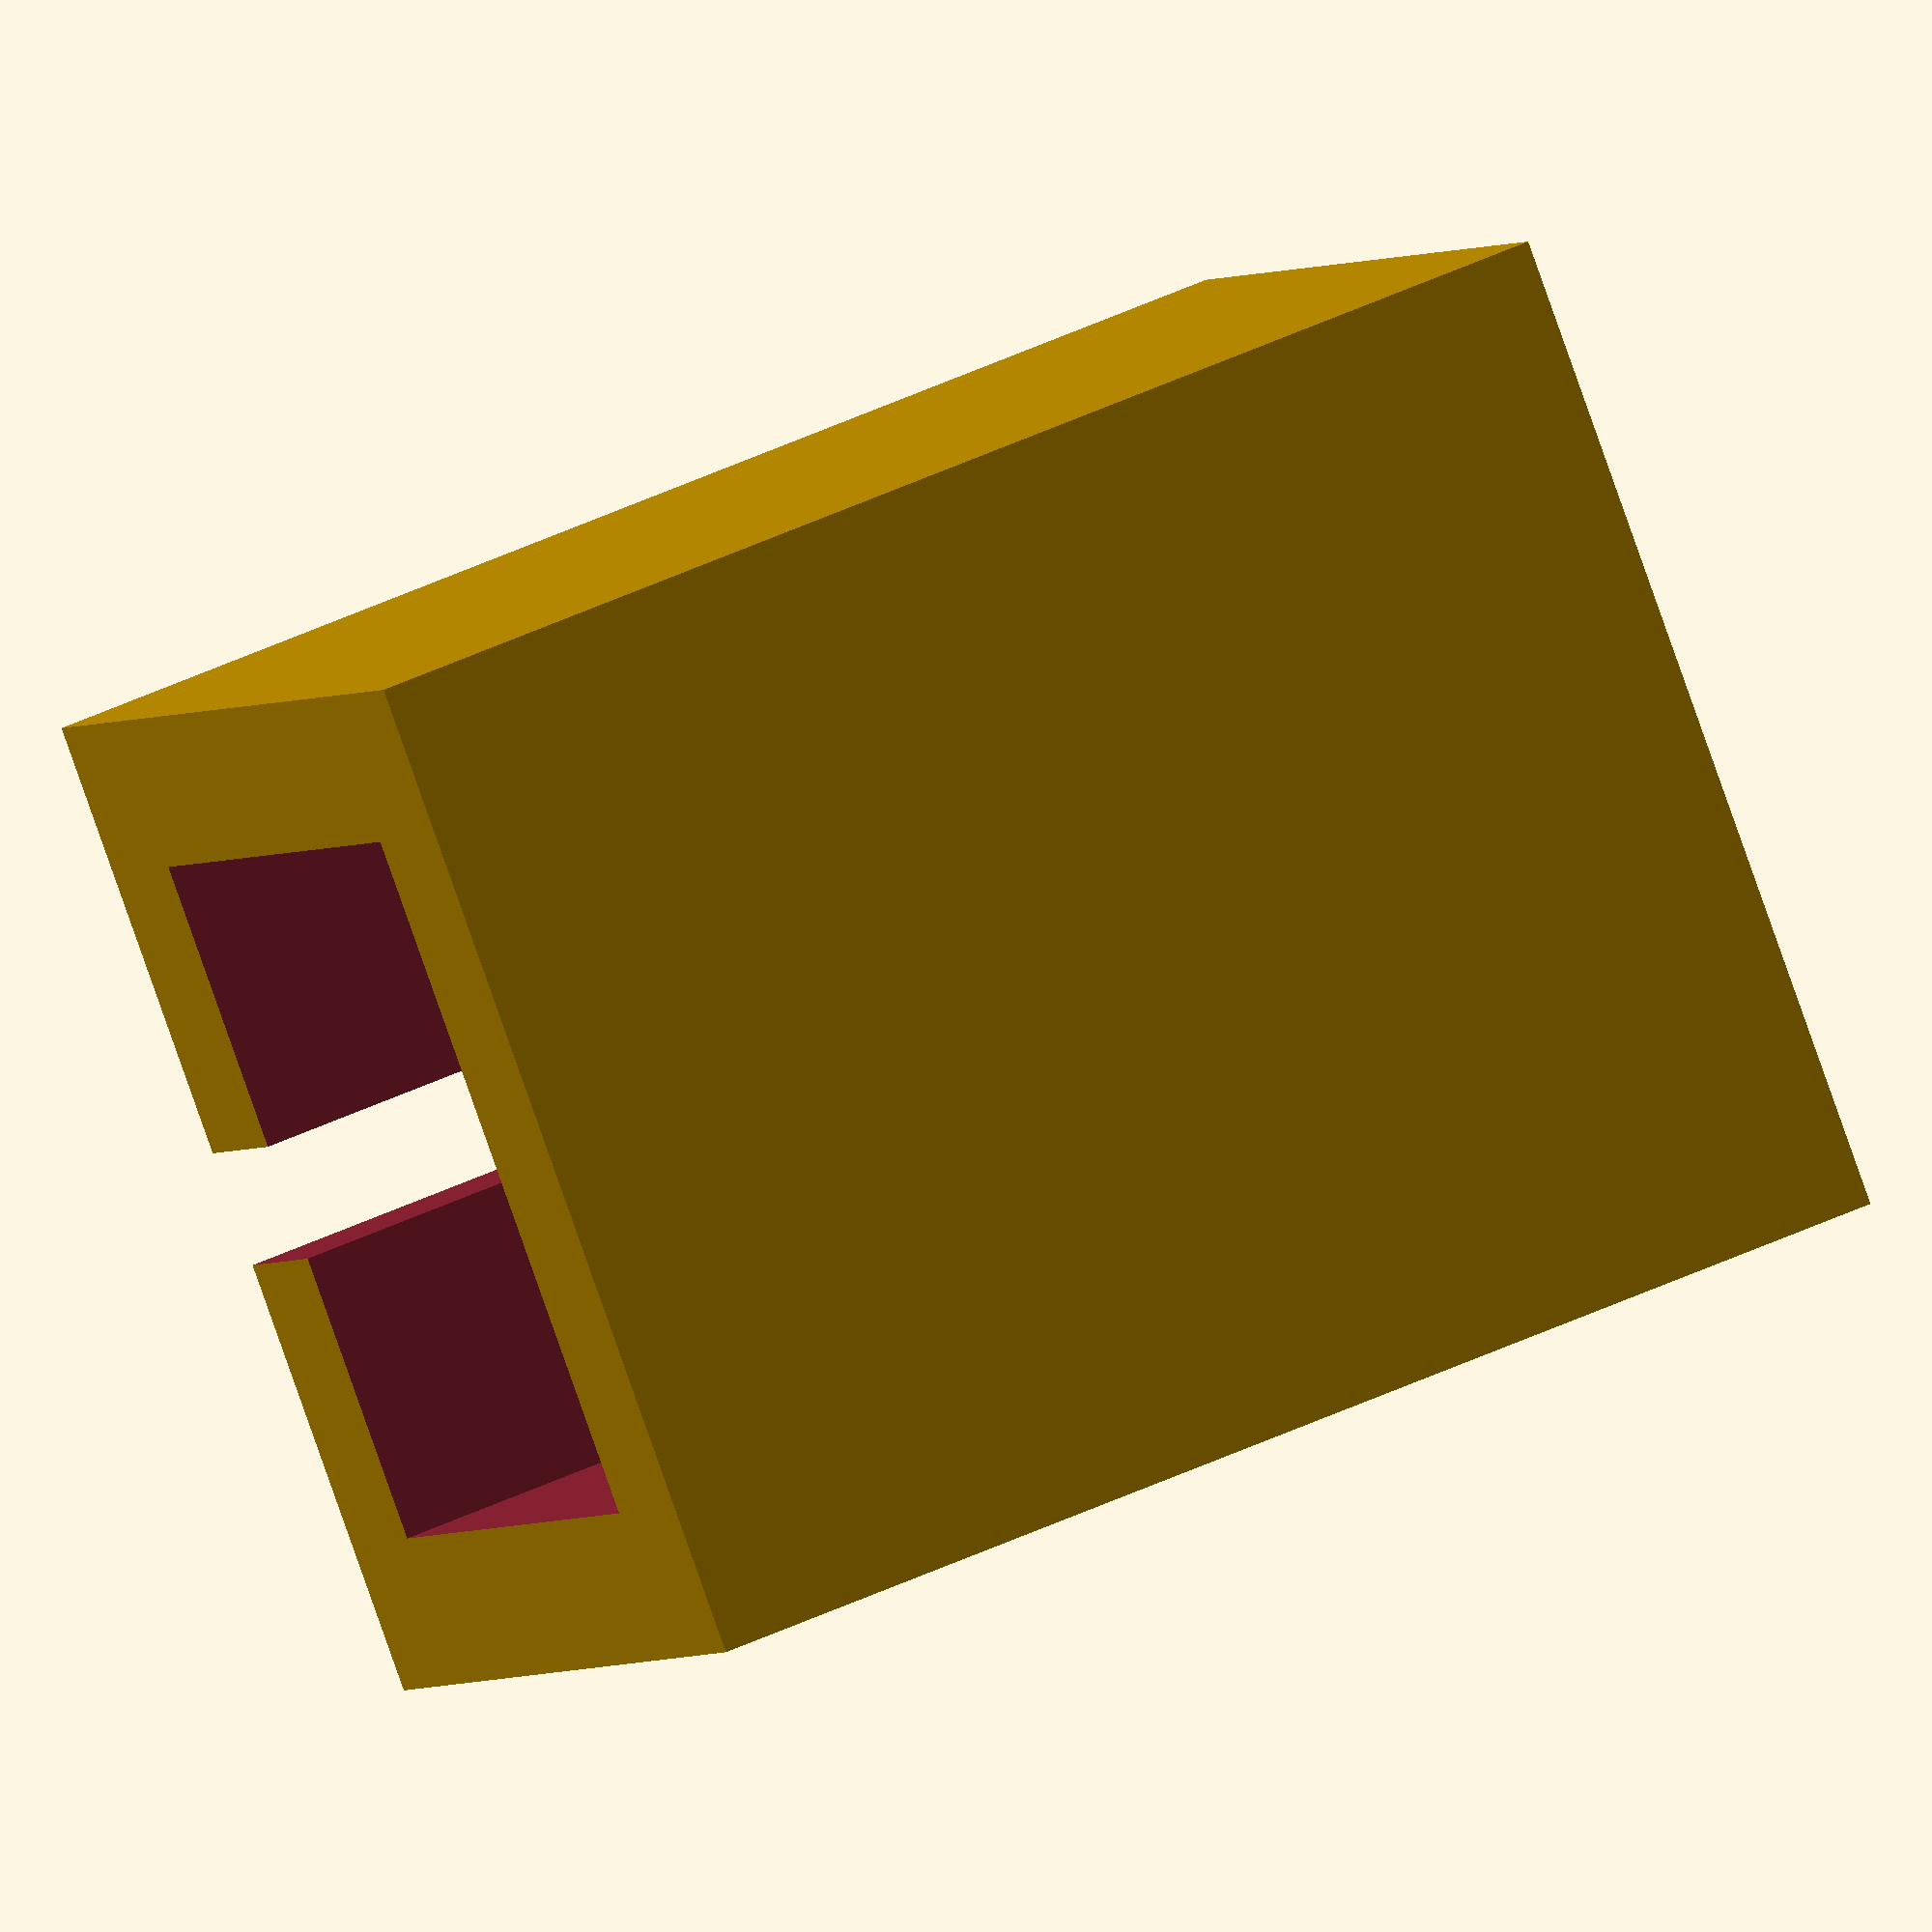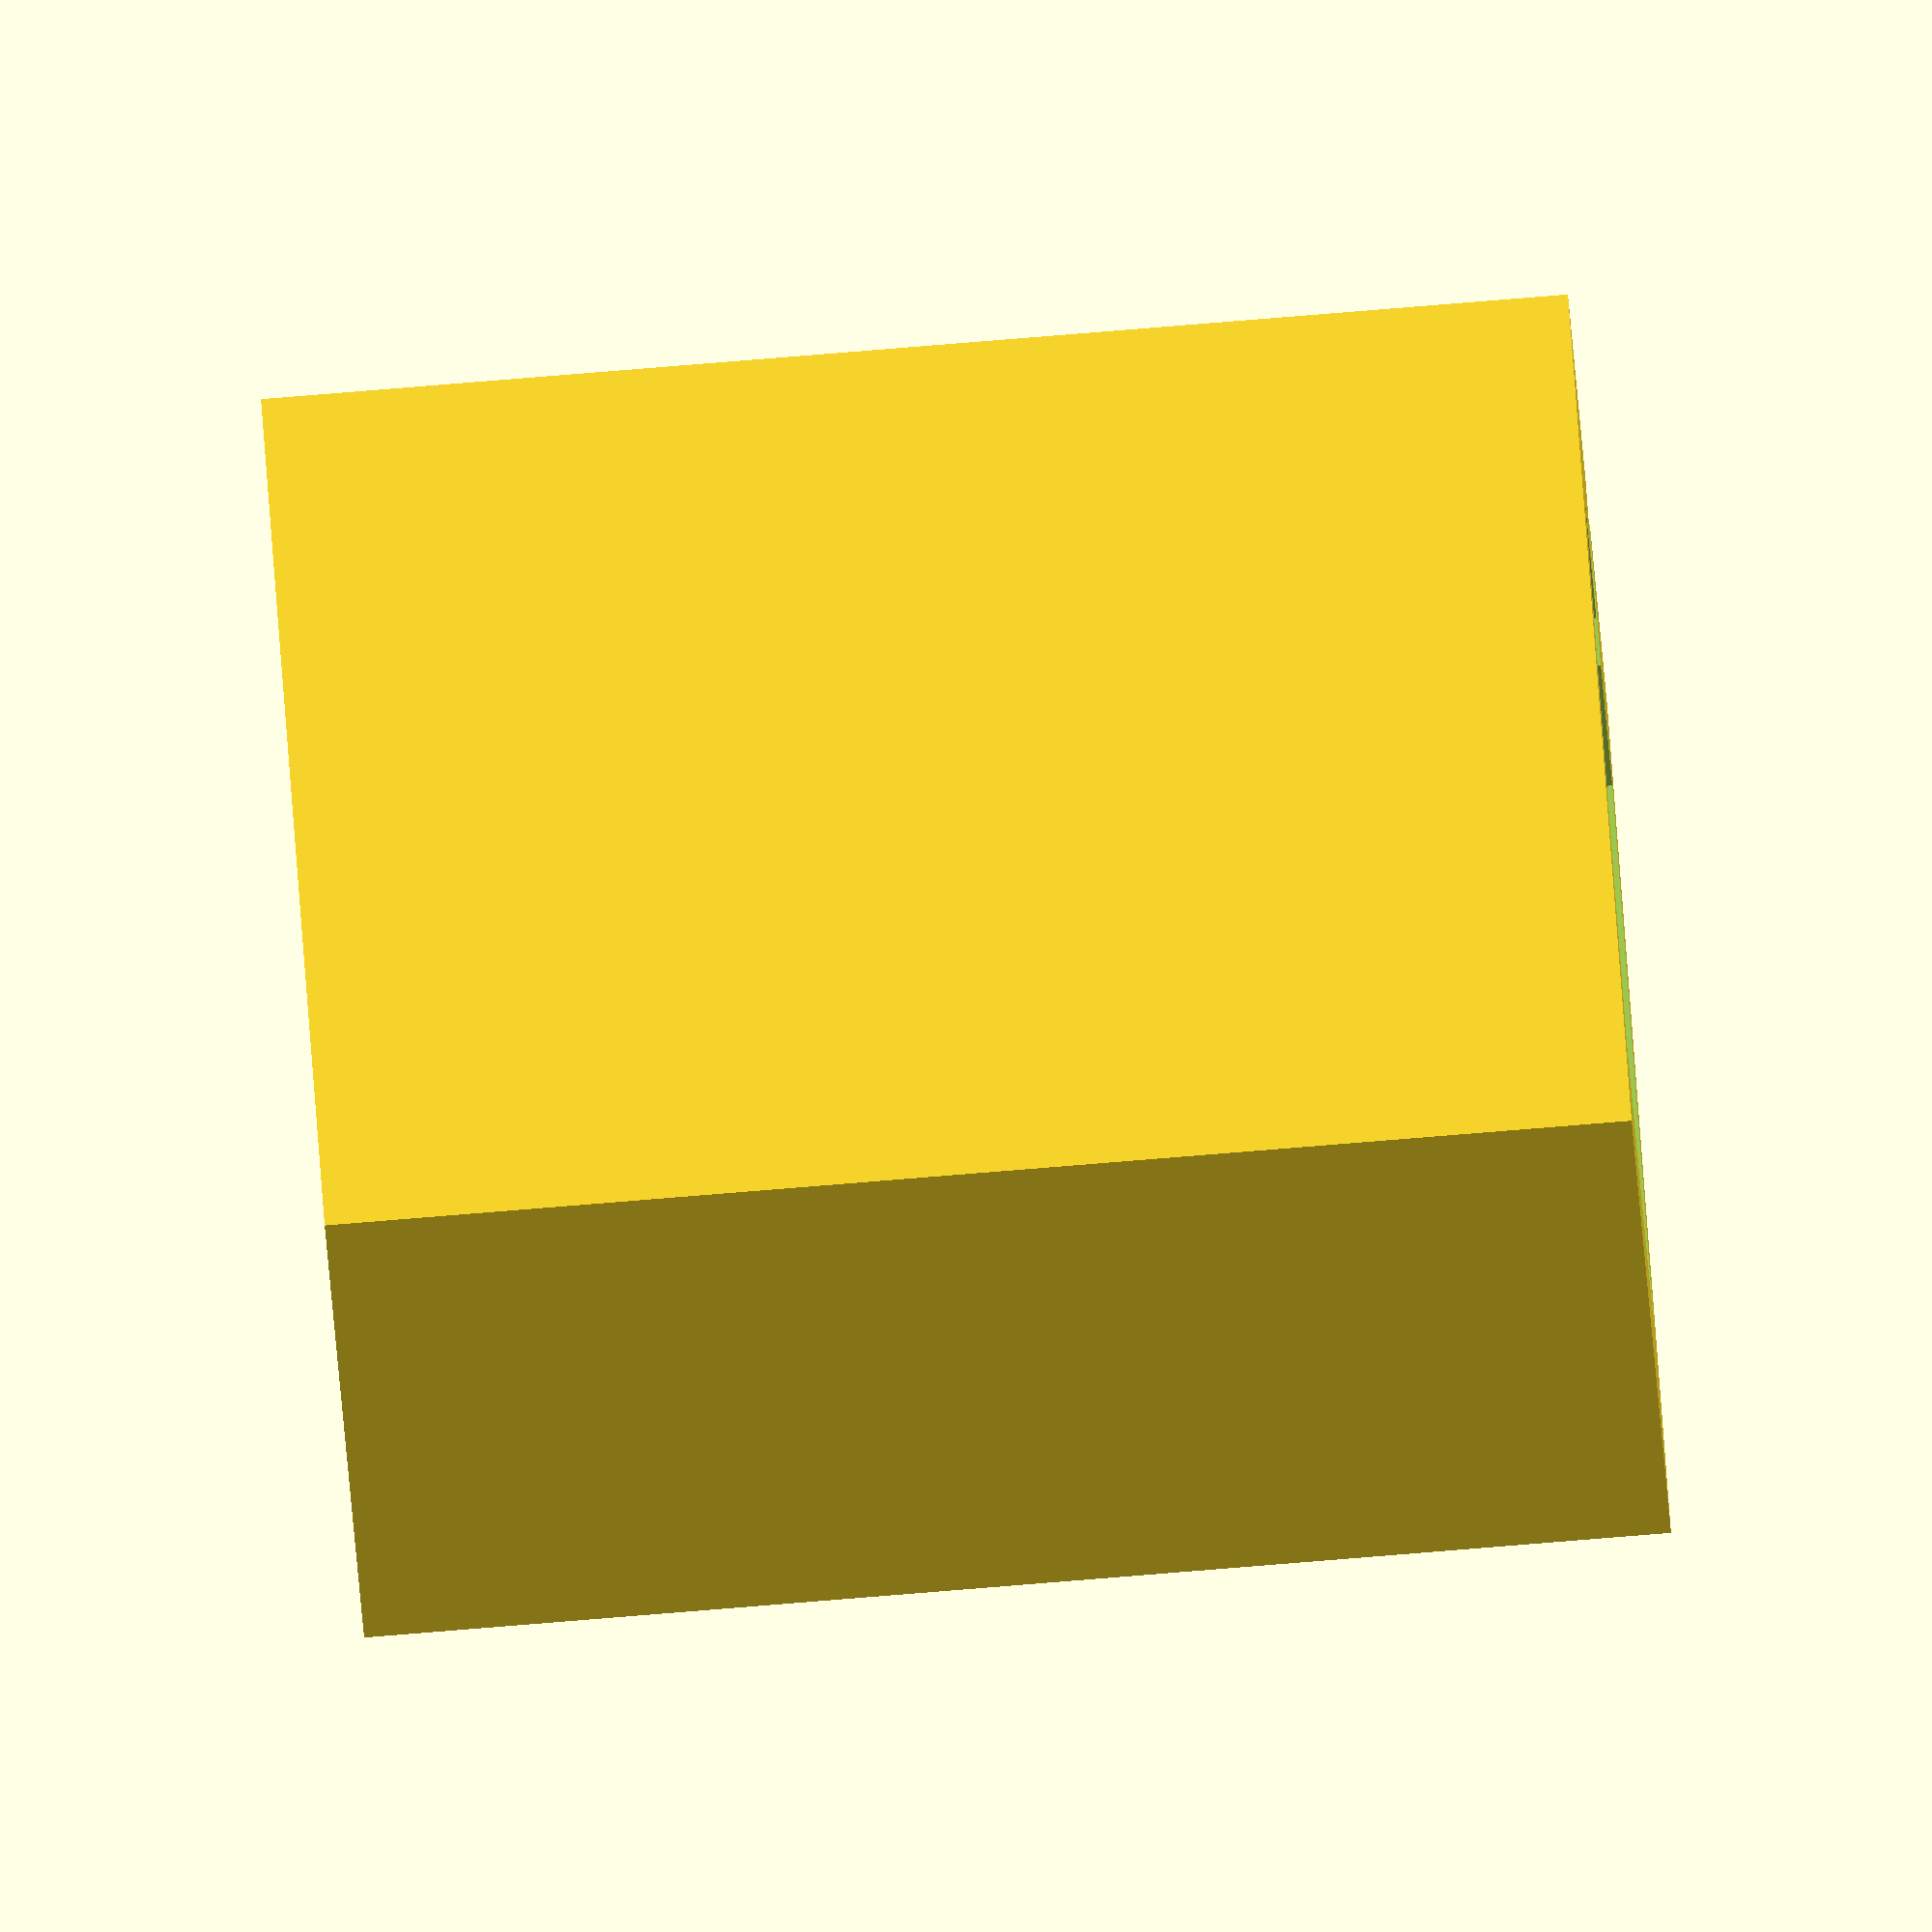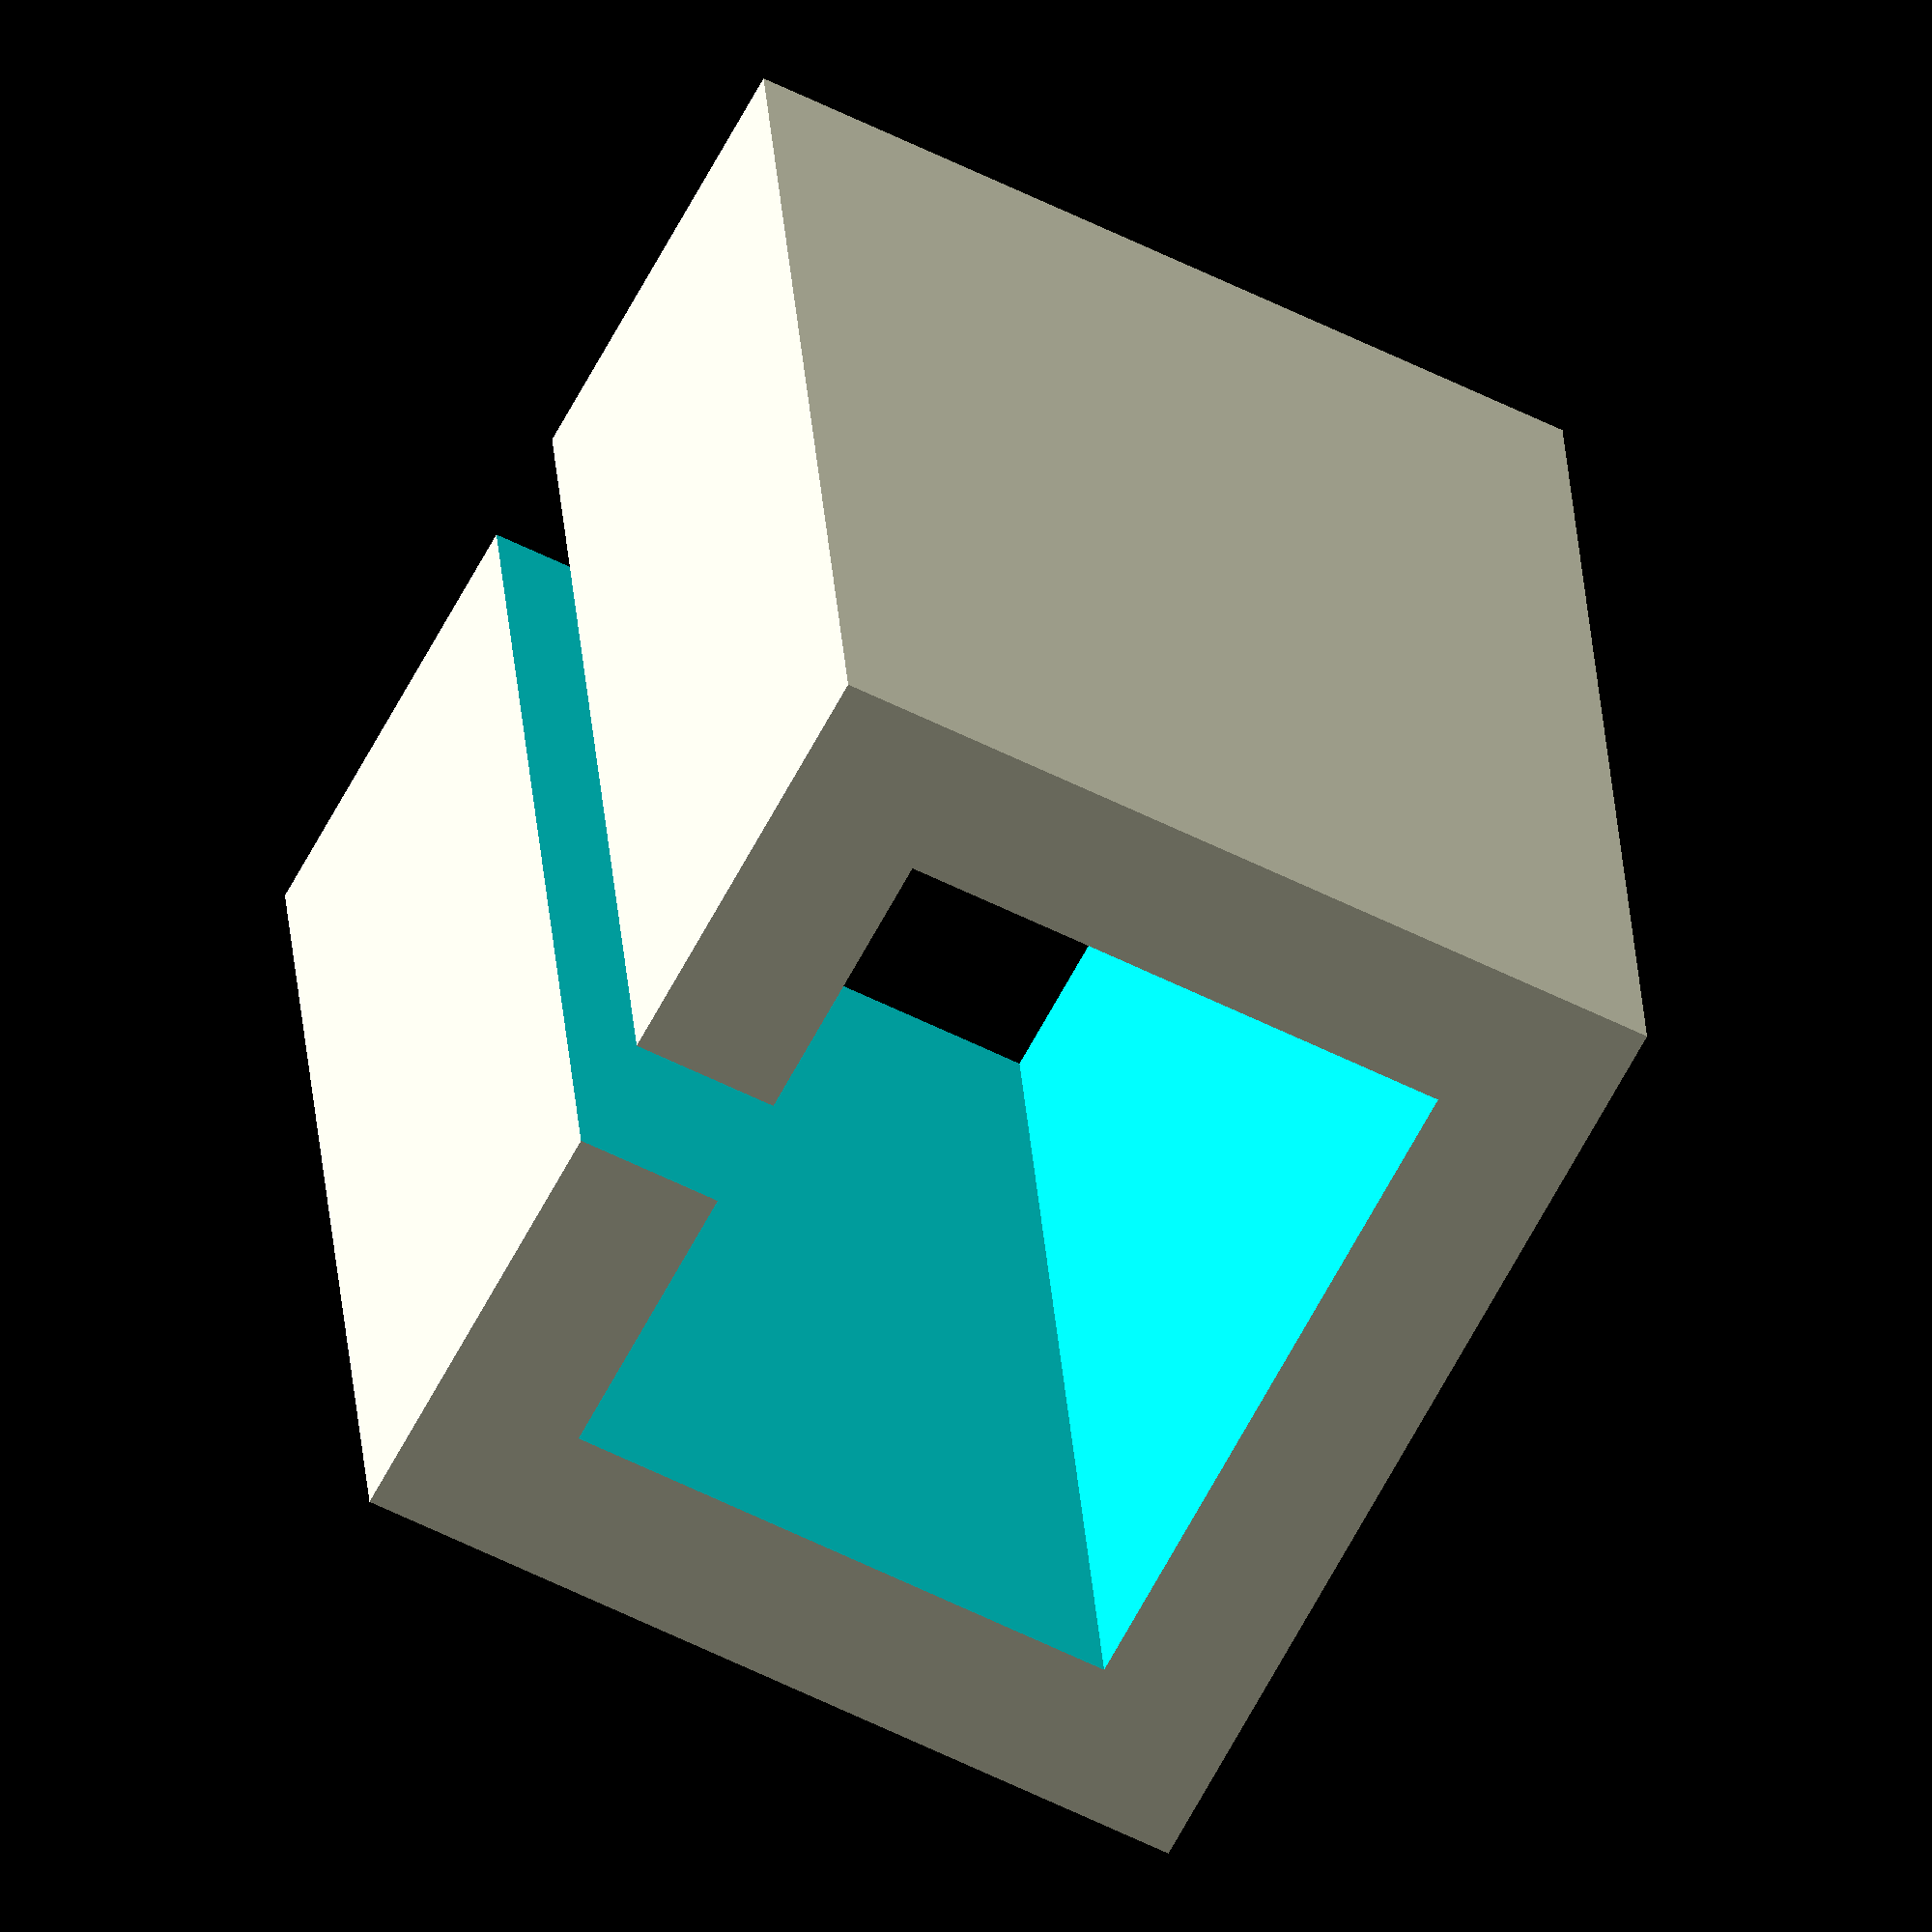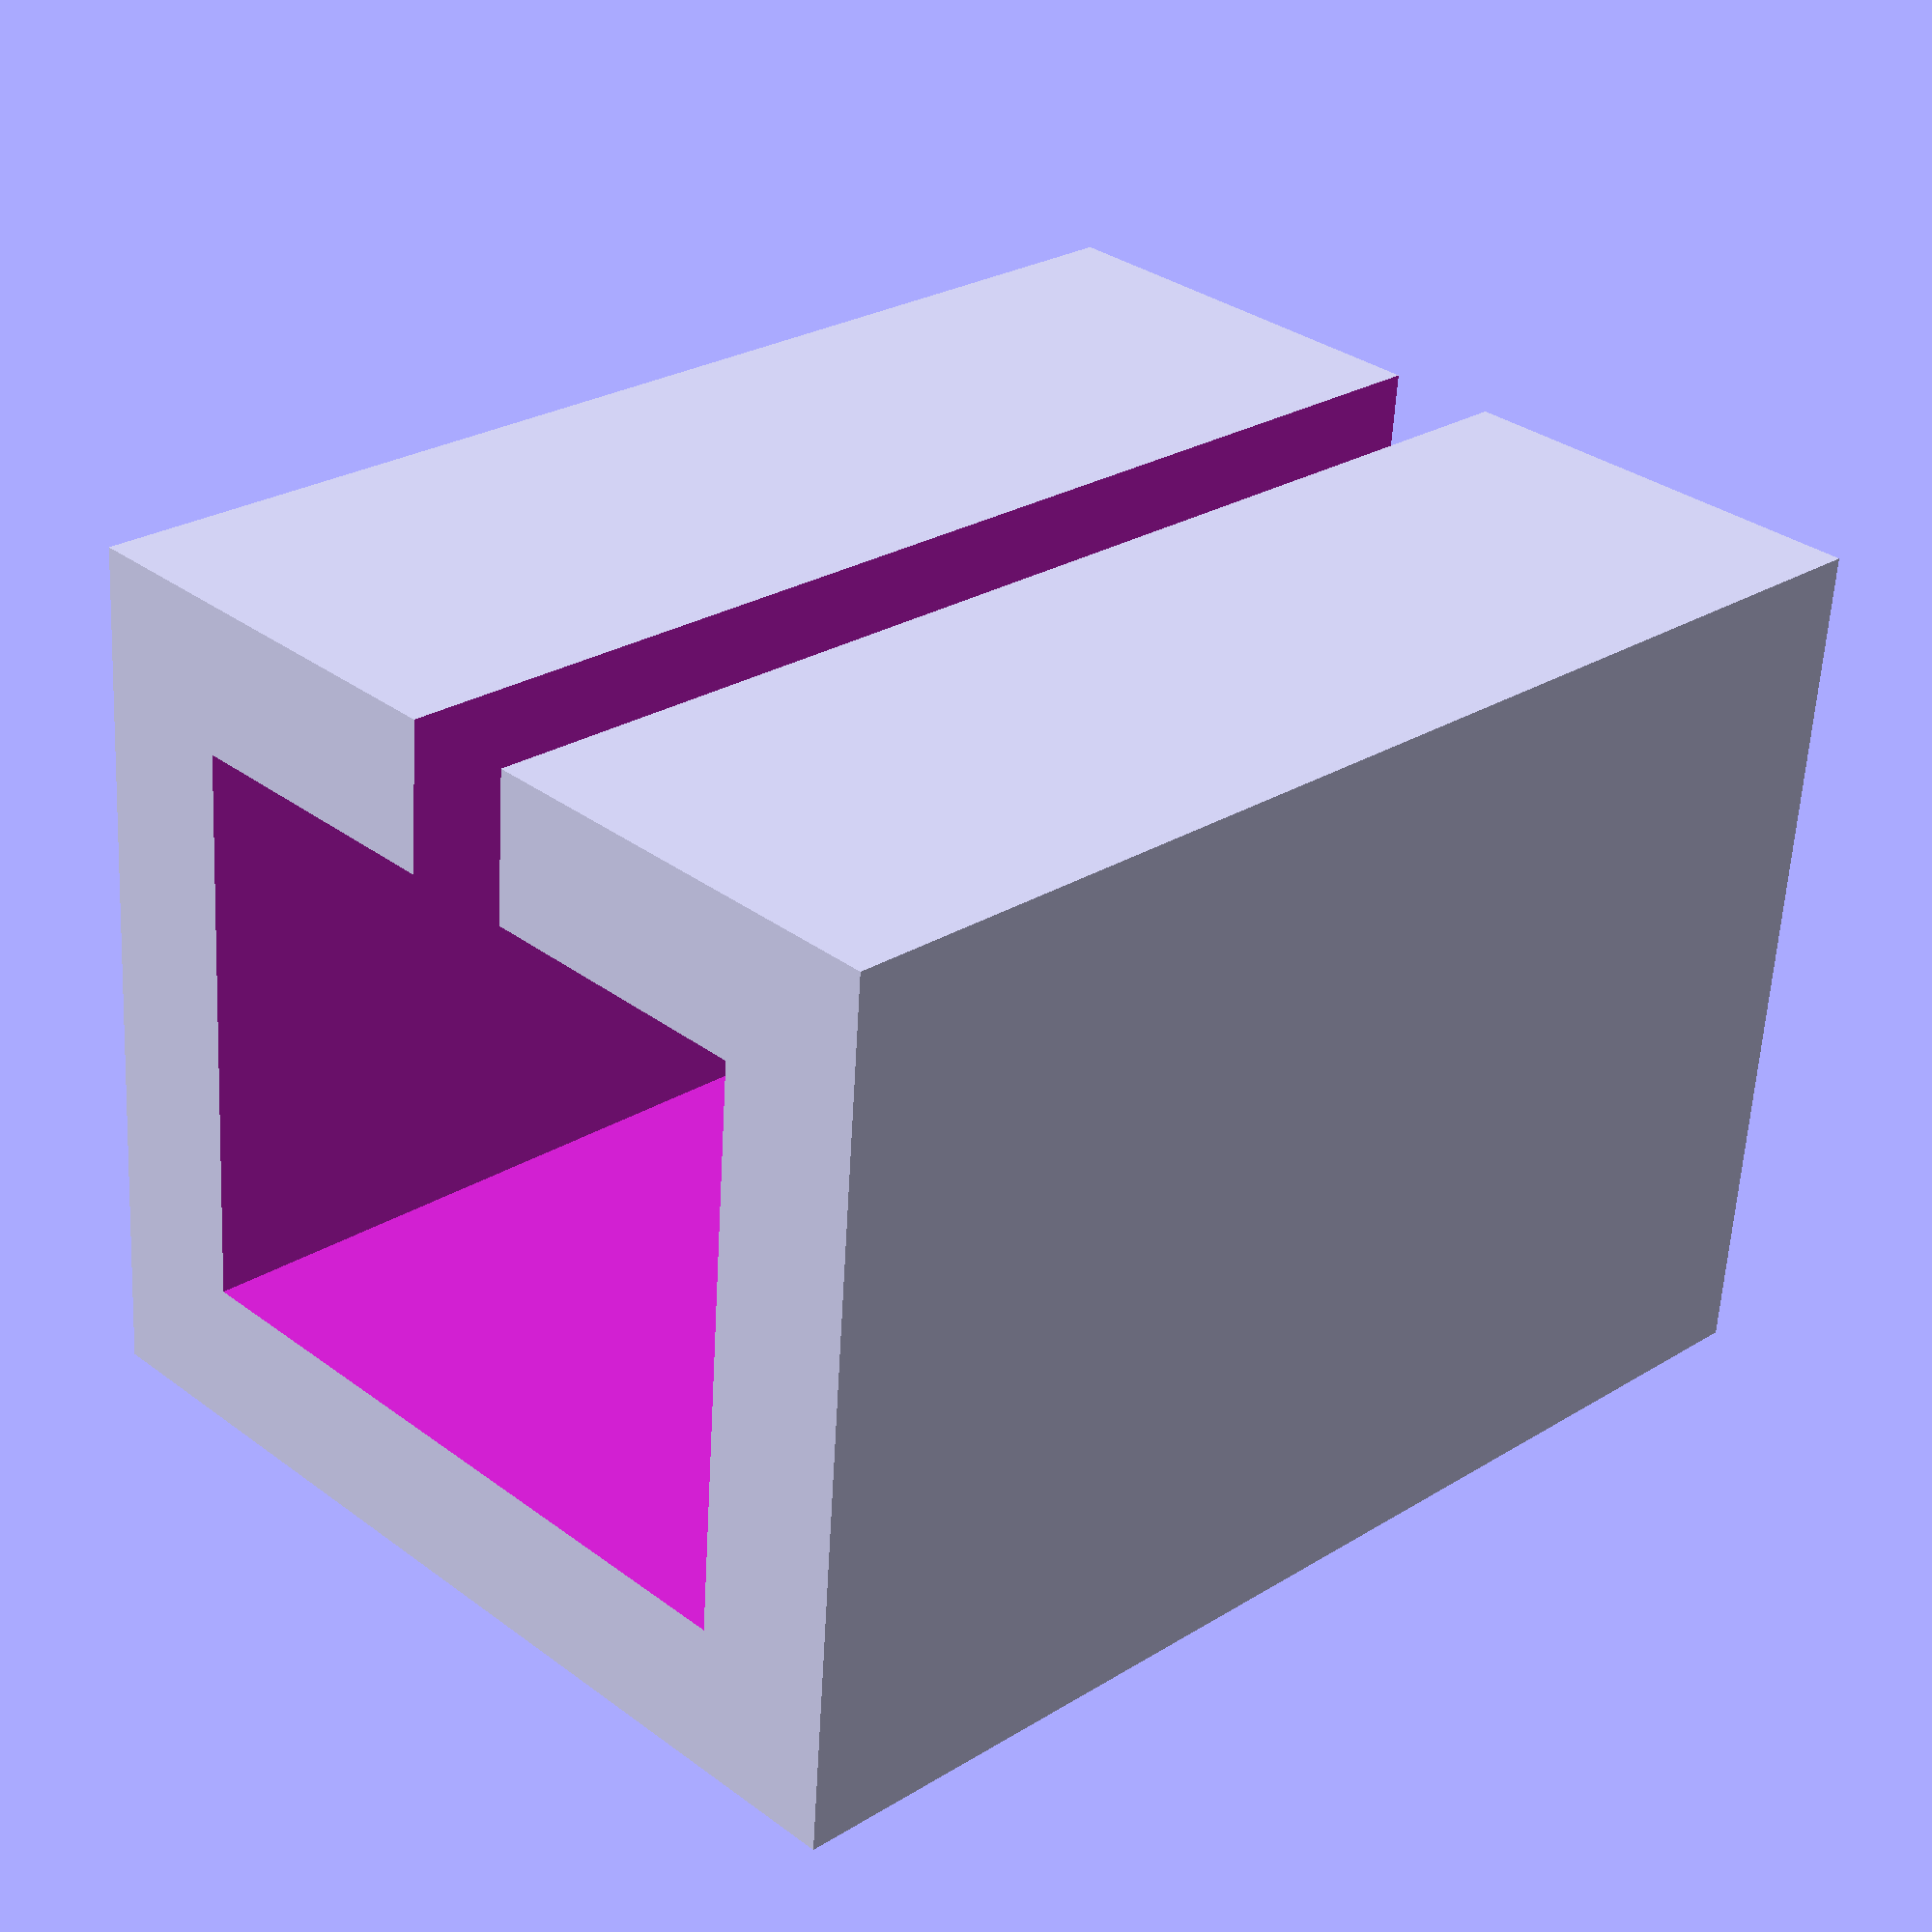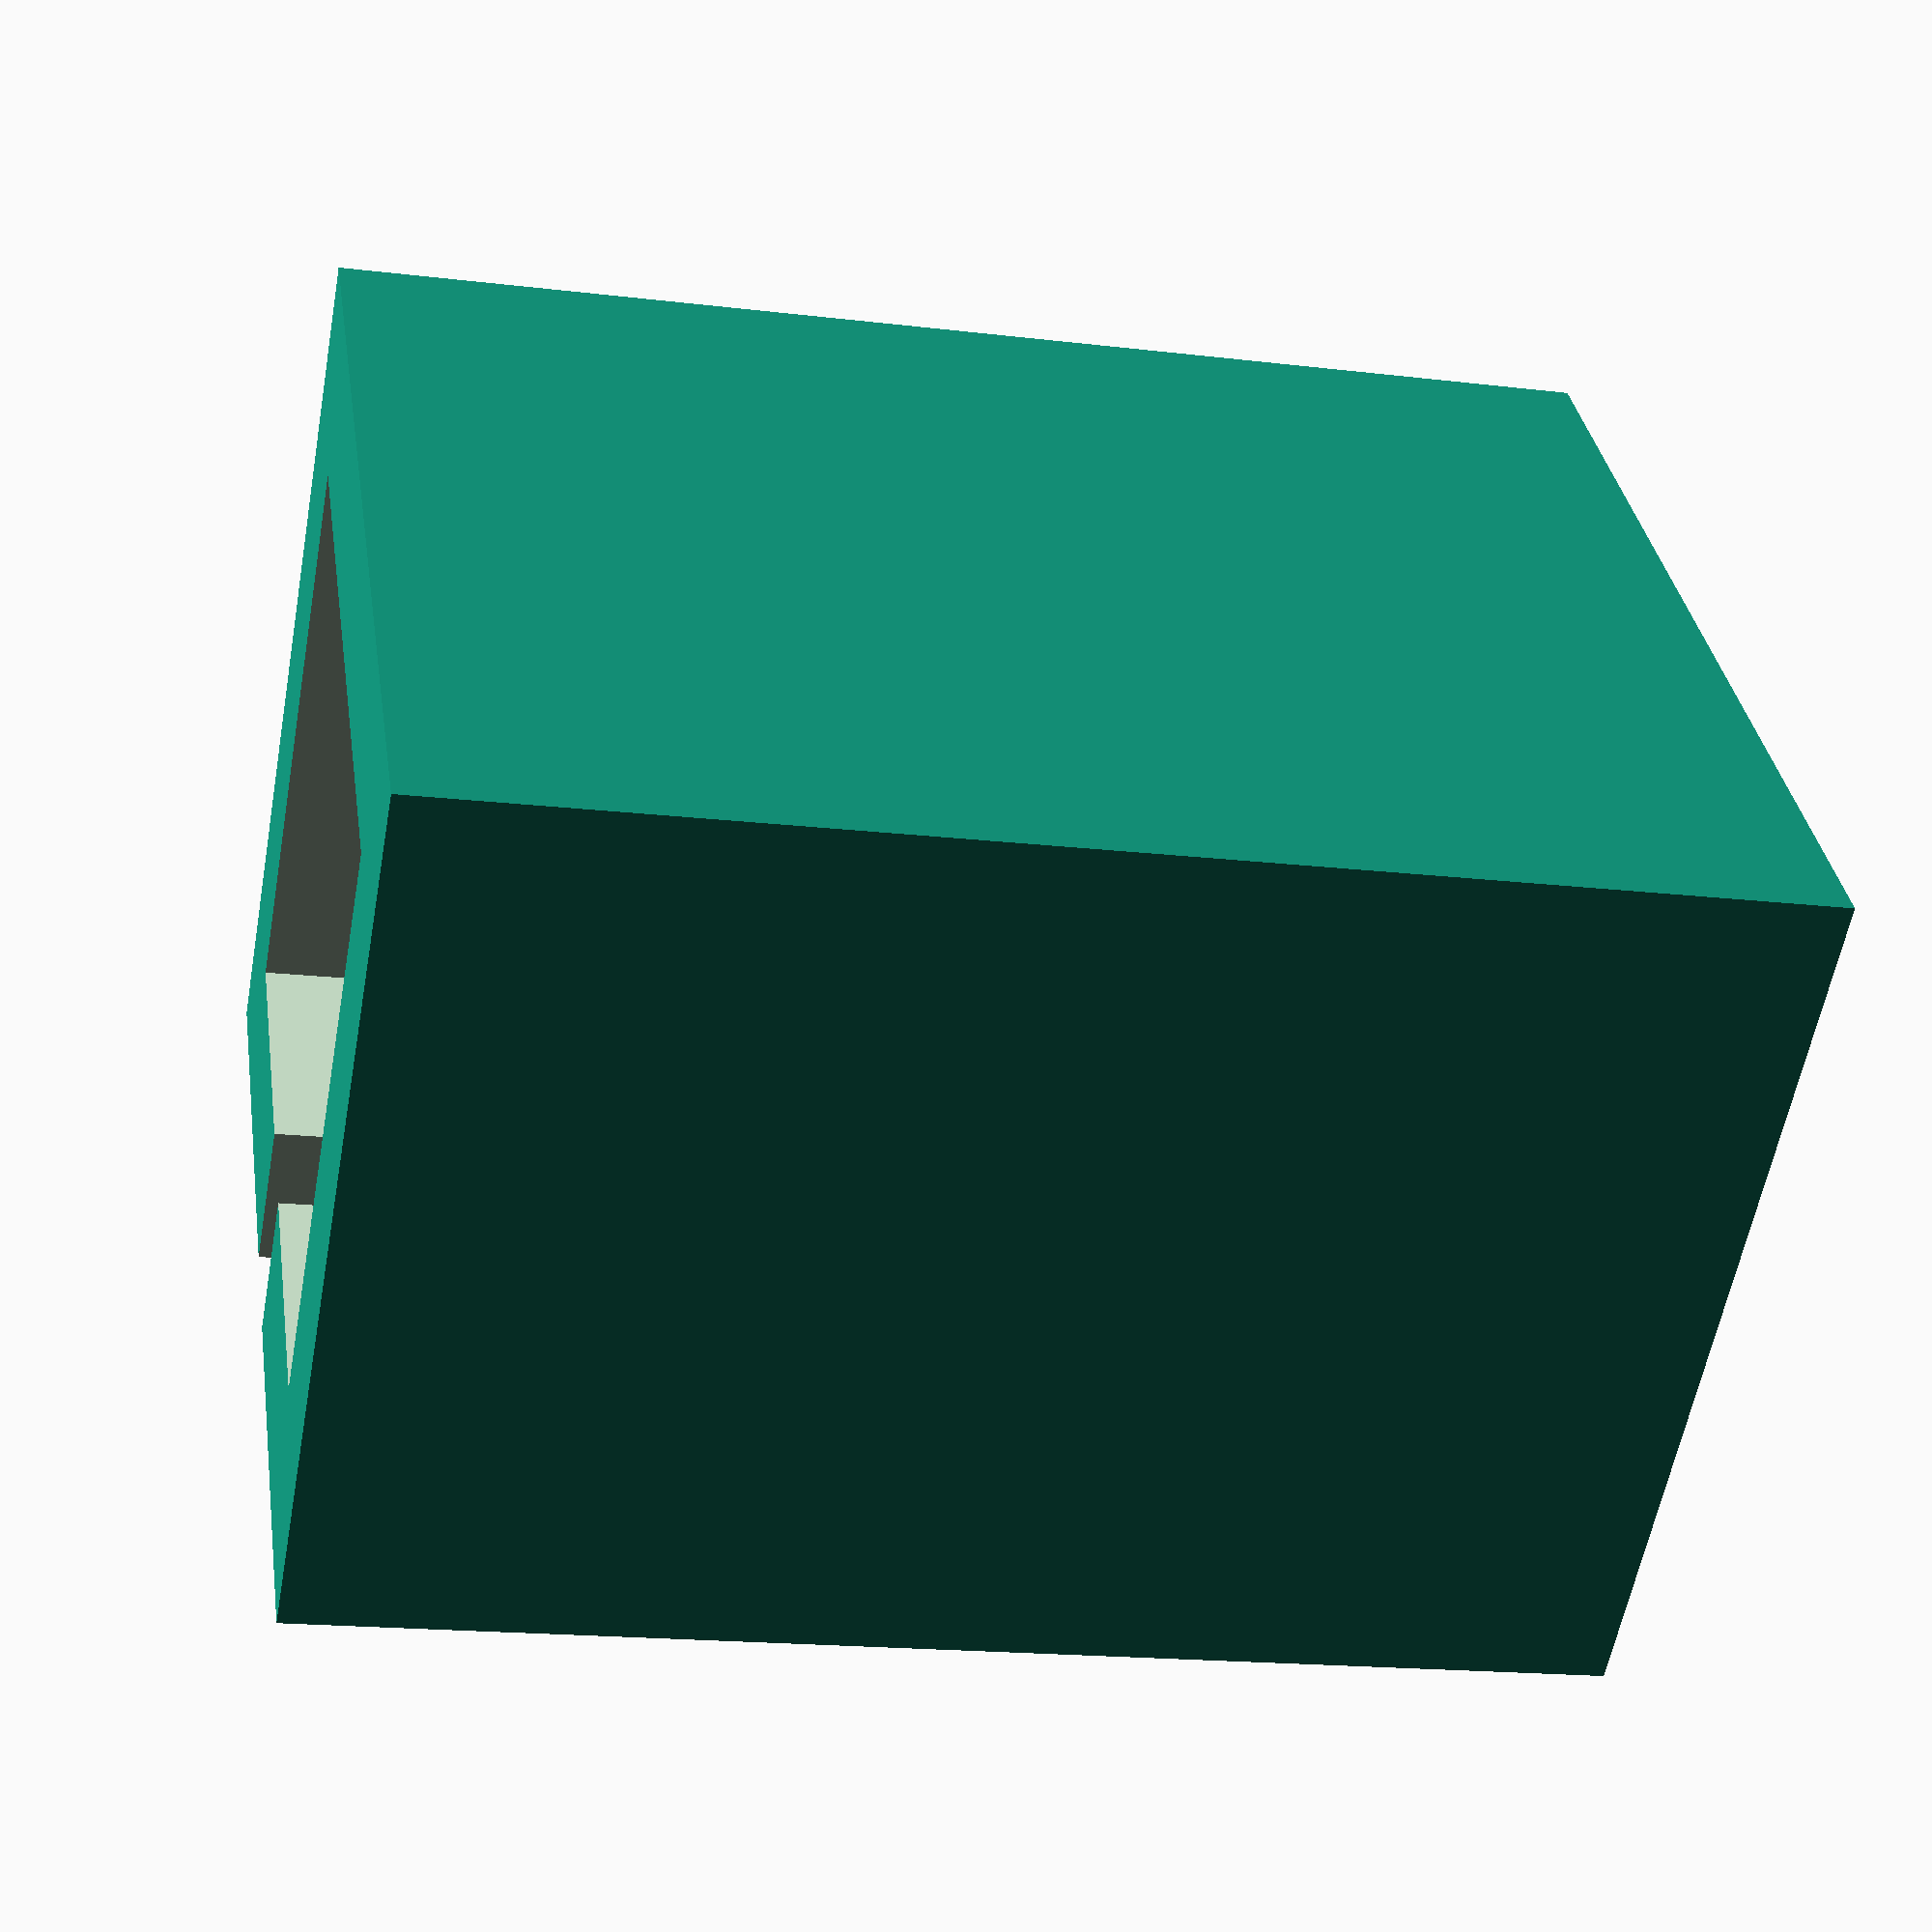
<openscad>
/*
 * clips for the shelf cover halfs
 */

$fn=60;
thickness = 1.3;

inside_clip_length = 11;
inside_clip_width = 6;
inside_clip_height = 5;

clip_length = inside_clip_length;
clip_width = inside_clip_width + 2*thickness;
clip_height = inside_clip_height + 2*thickness;

module clip_cube() {
   cube([clip_length, clip_width, clip_height], center=true);
}

module clip_cutout() {
   cube([inside_clip_length+3, inside_clip_width, inside_clip_height], center=true);
}

module clip_break() {
   height = thickness+3;
   translate([0, 0, (inside_clip_height+2*thickness)/2]) {
      cube([inside_clip_length+3, 1, height], center=true);
   }
}

module clip() {
   rotate([0, 90, 0]) {
      difference() {
         clip_cube();
         clip_cutout();
         clip_break();
      }
   }
}

/*
for(spacing = [0 : 10 : 50]) {
   translate([0,  spacing, 0]) {
      clip();
   }
}
*/

clip();

</openscad>
<views>
elev=135.5 azim=316.8 roll=119.2 proj=o view=solid
elev=265.1 azim=28.7 roll=265.4 proj=o view=solid
elev=152.4 azim=27.9 roll=183.7 proj=o view=solid
elev=154.0 azim=94.7 roll=134.4 proj=p view=wireframe
elev=17.5 azim=140.3 roll=76.5 proj=p view=solid
</views>
